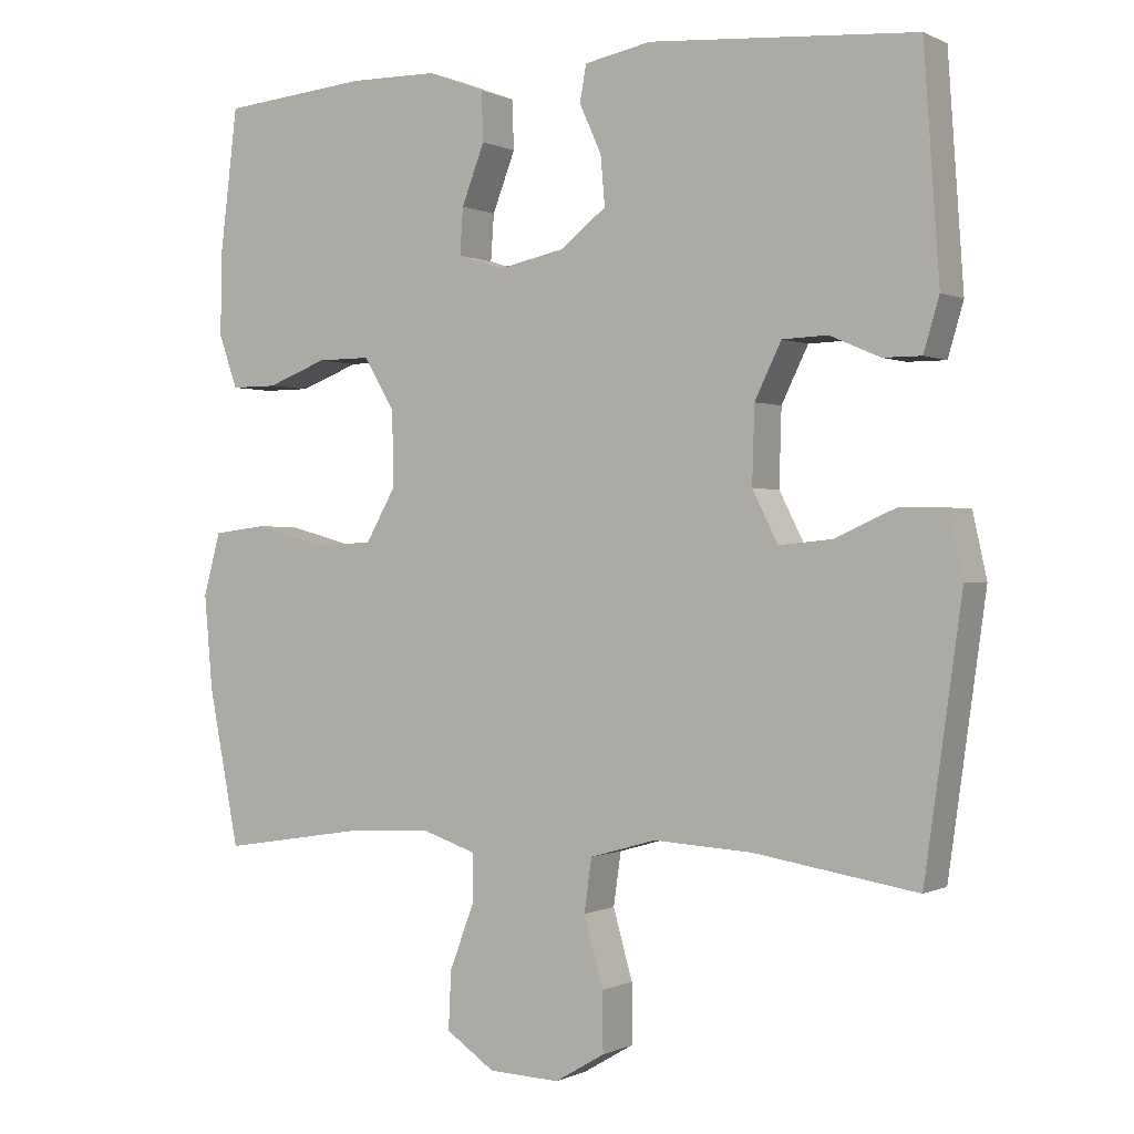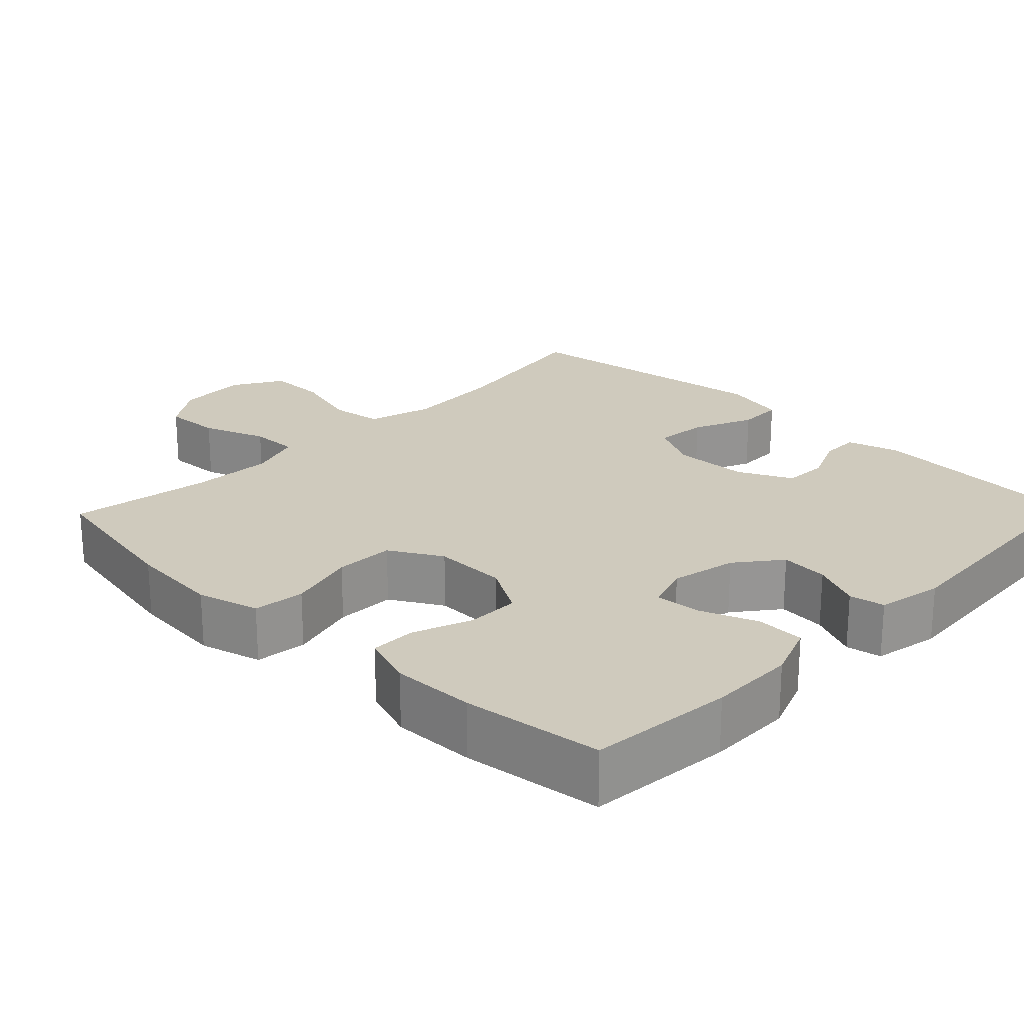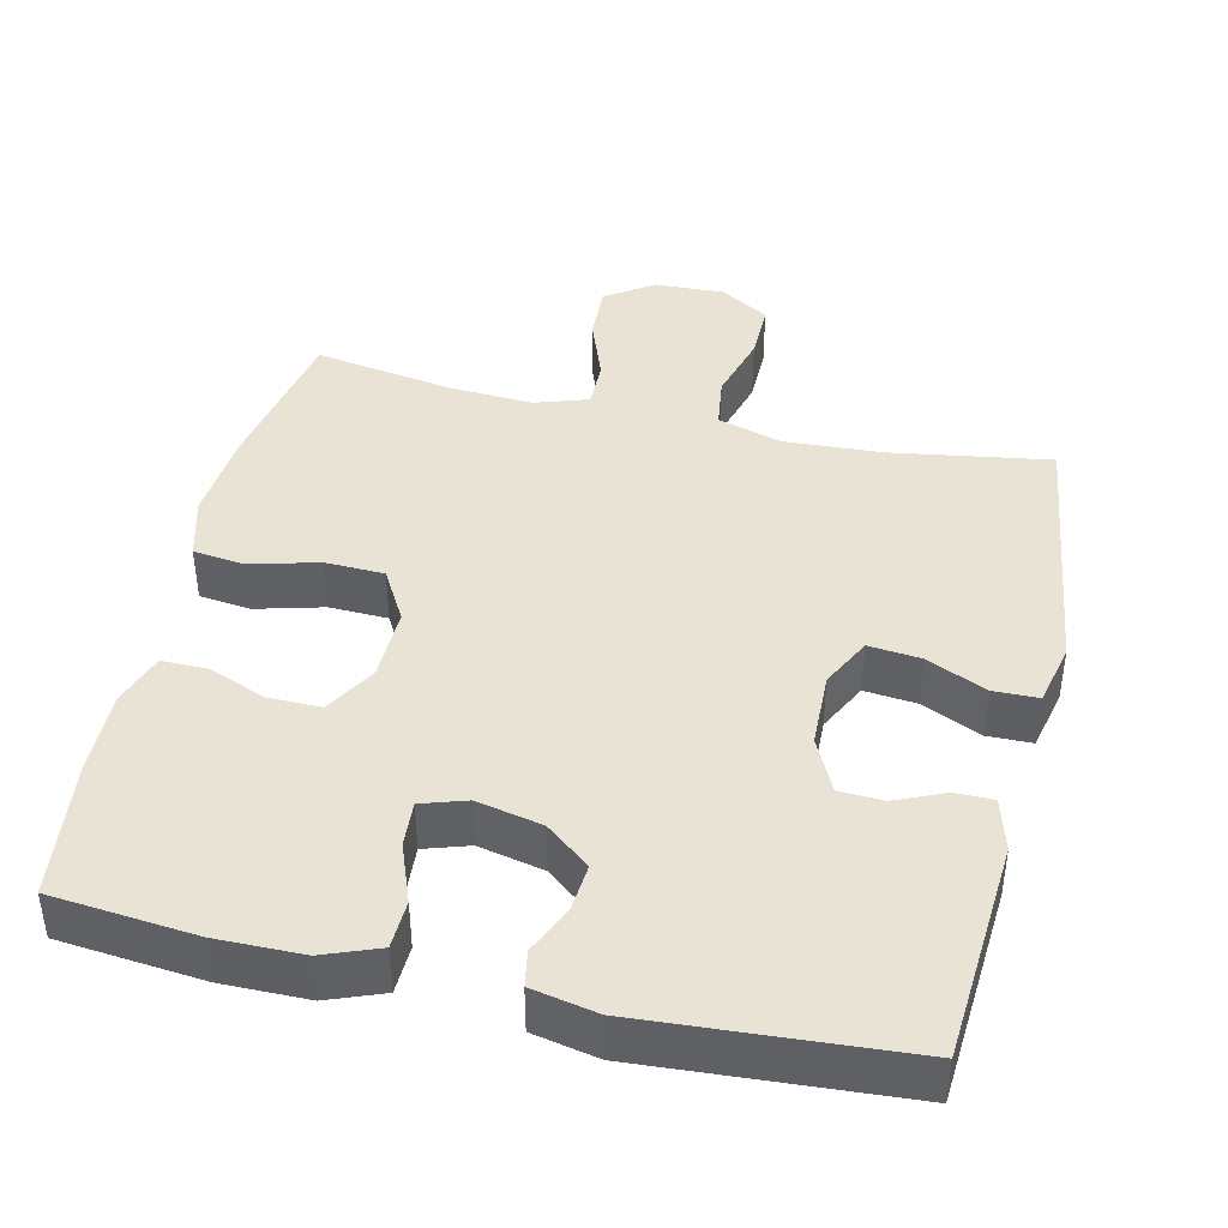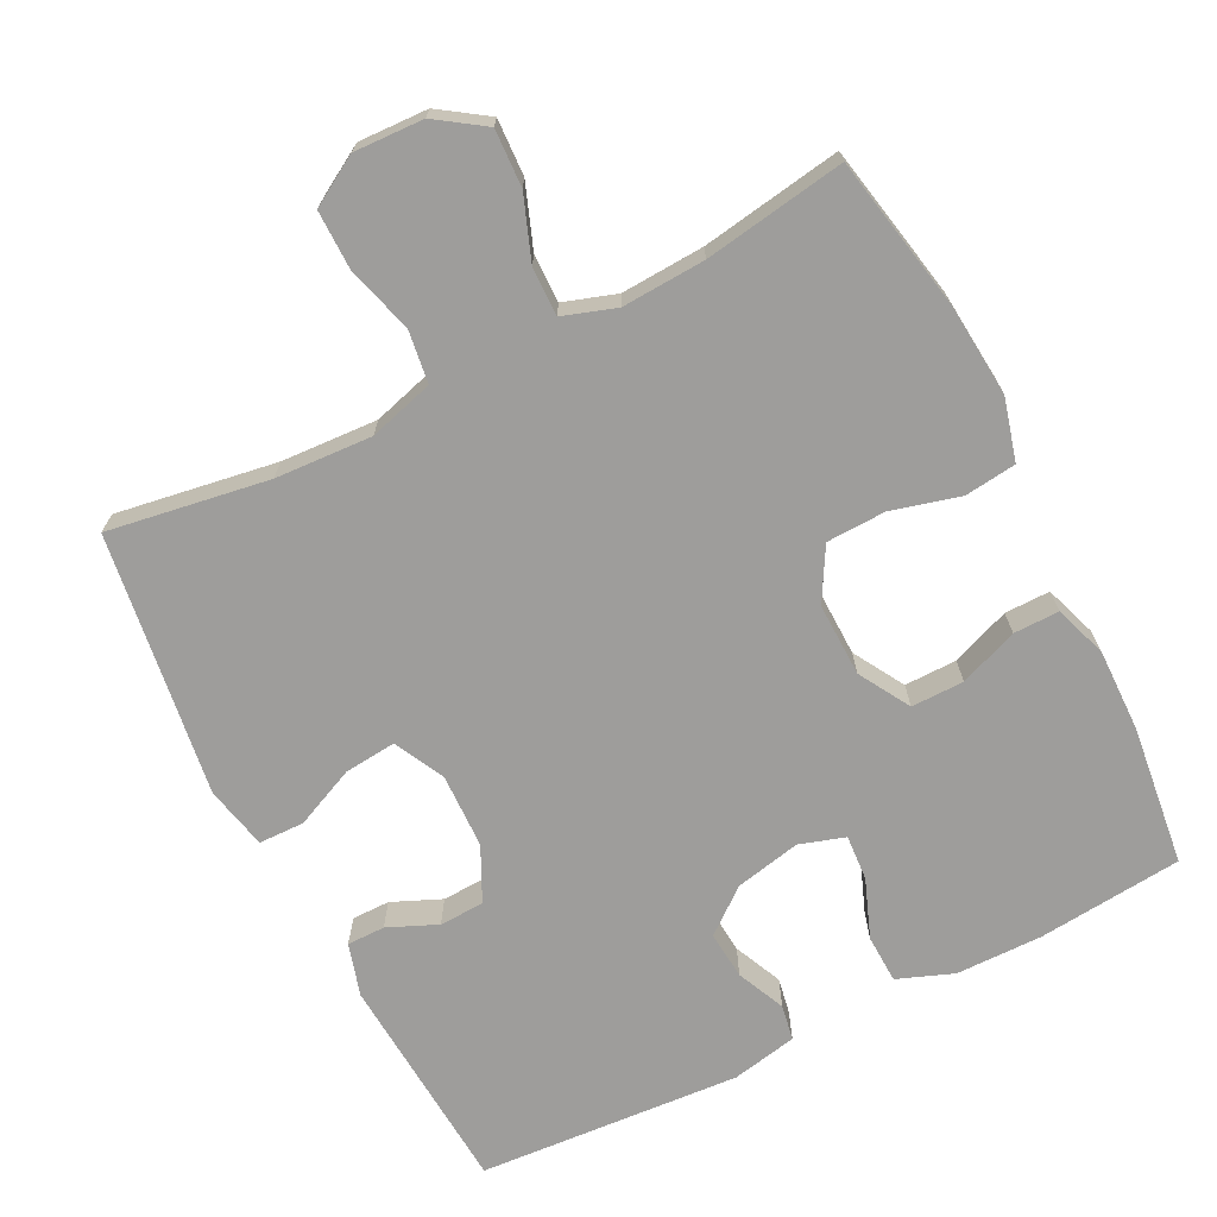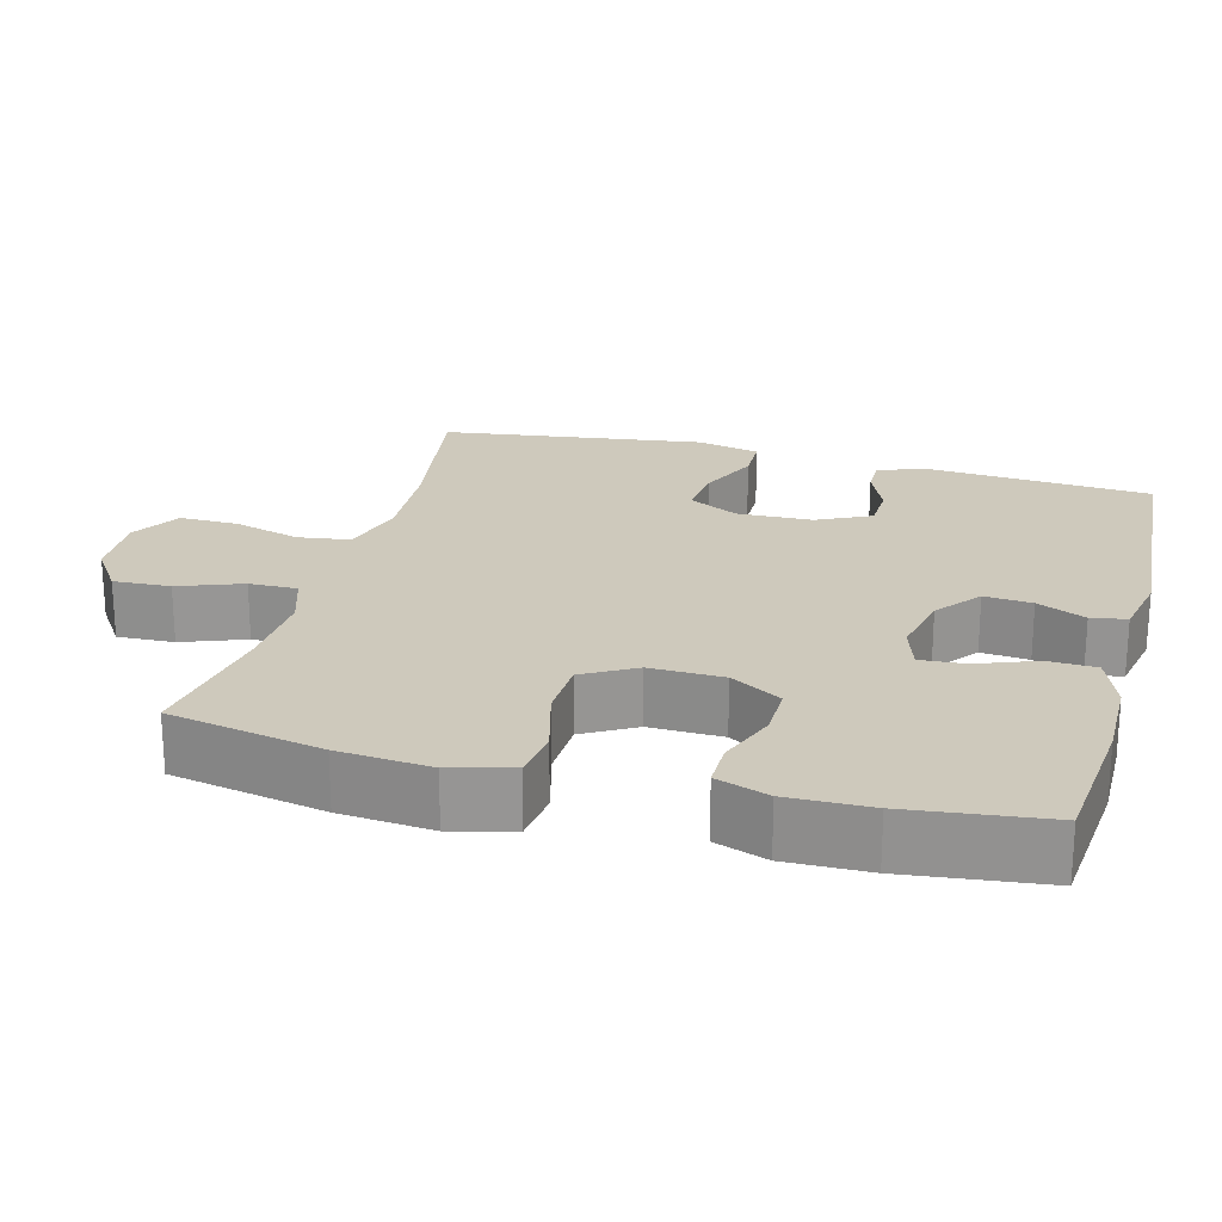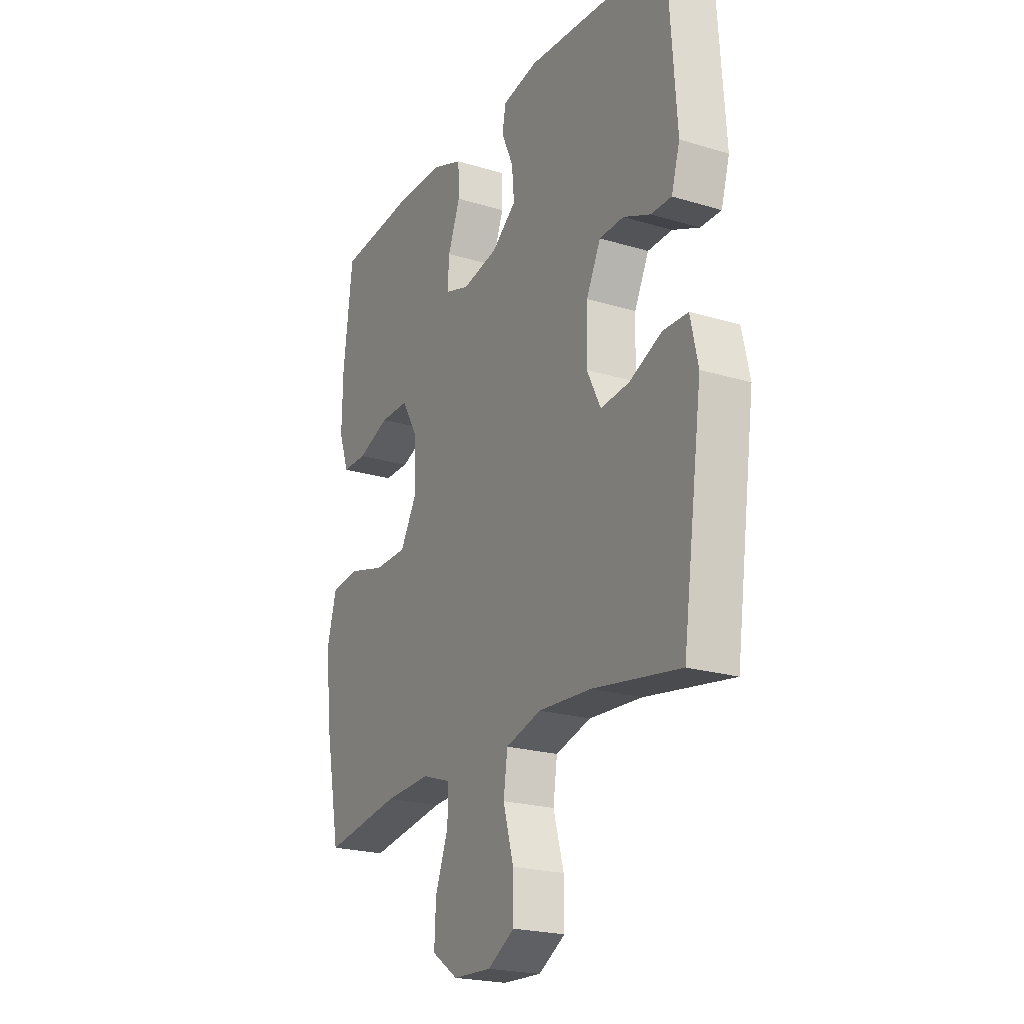
<metadata>
{"format":"obj","ext":"obj","renderer":"f3d","projection":"perspective","resolution":1024,"background":"white","views":[{"elev":0.1,"azim":30.4,"up":"+Z"},{"elev":22.9,"azim":-46.0,"up":"+Y"},{"elev":42.3,"azim":13.1,"up":"+Y"},{"elev":-70.5,"azim":-153.1,"up":"+Y"},{"elev":22.5,"azim":-74.9,"up":"+Y"},{"elev":-21.8,"azim":62.0,"up":"+Z"}]}
</metadata>
<code>
o path7028
v -0.3054 0.0375 -0.4302
v -0.1903 0.0375 -0.4242
v -0.1174 0.0375 -0.4485
v -0.1184 0.0375 -0.5148
v -0.1511 0.0375 -0.602
v -0.1548 0.0375 -0.6806
v -0.08894 0.0375 -0.7255
v 0.007282 0.0375 -0.7294
v 0.07462 0.0375 -0.6894
v 0.07408 0.0375 -0.6089
v 0.04776 0.0375 -0.5157
v 0.05796 0.0375 -0.4439
v 0.1475 0.0375 -0.4182
v 0.2809 0.0375 -0.4258
v 0.5022 0.0375 -0.4612
v 0.5528 0.0375 -0.099
v 0.5336 0.0375 -0.01229
v 0.4711 0.0375 -0.01102
v 0.3881 0.0375 -0.04803
v 0.3163 0.0375 -0.05515
v 0.2814 0.0375 0.01382
v 0.2844 0.0375 0.1173
v 0.3206 0.0375 0.1916
v 0.3821 0.0375 0.1939
v 0.45 0.0375 0.1645
v 0.5023 0.0375 0.1644
v 0.5234 0.0375 0.2365
v 0.5022 0.0375 0.5408
v 0.1407 0.0375 0.5663
v 0.05018 0.0375 0.5483
v 0.04137 0.0375 0.4994
v 0.07125 0.0375 0.4328
v 0.07695 0.0375 0.3668
v 0.0157 0.0375 0.3184
v -0.07488 0.0375 0.2992
v -0.1371 0.0375 0.3193
v -0.1327 0.0375 0.3819
v -0.1019 0.0375 0.4623
v -0.1043 0.0375 0.5289
v -0.1812 0.0375 0.5584
v -0.3001 0.0375 0.5597
v -0.4995 0.0375 0.5408
v -0.5229 0.0375 0.3484
v -0.5251 0.0375 0.2342
v -0.4999 0.0375 0.1617
v -0.4372 0.0375 0.1622
v -0.3563 0.0375 0.1931
v -0.2839 0.0375 0.1937
v -0.2427 0.0375 0.1234
v -0.2406 0.0375 0.02215
v -0.2816 0.0375 -0.0497
v -0.3634 0.0375 -0.05229
v -0.4574 0.0375 -0.02702
v -0.5286 0.0375 -0.03566
v -0.5517 0.0375 -0.1208
v -0.5406 0.0375 -0.2487
v -0.4995 0.0375 -0.4612
v -0.3054 -0.0375 -0.4302
v -0.1903 -0.0375 -0.4242
v -0.1174 -0.0375 -0.4485
v -0.1184 -0.0375 -0.5148
v -0.1511 -0.0375 -0.602
v -0.1548 -0.0375 -0.6806
v -0.08894 -0.0375 -0.7255
v 0.007282 -0.0375 -0.7294
v 0.07462 -0.0375 -0.6894
v 0.07408 -0.0375 -0.6089
v 0.04776 -0.0375 -0.5157
v 0.05796 -0.0375 -0.4439
v 0.1475 -0.0375 -0.4182
v 0.2809 -0.0375 -0.4258
v 0.5022 -0.0375 -0.4612
v 0.5528 -0.0375 -0.099
v 0.5336 -0.0375 -0.01229
v 0.4711 -0.0375 -0.01102
v 0.3881 -0.0375 -0.04803
v 0.3163 -0.0375 -0.05515
v 0.2814 -0.0375 0.01382
v 0.2844 -0.0375 0.1173
v 0.3206 -0.0375 0.1916
v 0.3821 -0.0375 0.1939
v 0.45 -0.0375 0.1645
v 0.5023 -0.0375 0.1644
v 0.5234 -0.0375 0.2365
v 0.5022 -0.0375 0.5408
v 0.1407 -0.0375 0.5663
v 0.05018 -0.0375 0.5483
v 0.04137 -0.0375 0.4994
v 0.07125 -0.0375 0.4328
v 0.07695 -0.0375 0.3668
v 0.0157 -0.0375 0.3184
v -0.07488 -0.0375 0.2992
v -0.1371 -0.0375 0.3193
v -0.1327 -0.0375 0.3819
v -0.1019 -0.0375 0.4623
v -0.1043 -0.0375 0.5289
v -0.1812 -0.0375 0.5584
v -0.3001 -0.0375 0.5597
v -0.4995 -0.0375 0.5408
v -0.5229 -0.0375 0.3484
v -0.5251 -0.0375 0.2342
v -0.4999 -0.0375 0.1617
v -0.4372 -0.0375 0.1622
v -0.3563 -0.0375 0.1931
v -0.2839 -0.0375 0.1937
v -0.2427 -0.0375 0.1234
v -0.2406 -0.0375 0.02215
v -0.2816 -0.0375 -0.0497
v -0.3634 -0.0375 -0.05229
v -0.4574 -0.0375 -0.02702
v -0.5286 -0.0375 -0.03566
v -0.5517 -0.0375 -0.1208
v -0.5406 -0.0375 -0.2487
v -0.4995 -0.0375 -0.4612
v -0.5286 0.0375 -0.03566
v -0.5286 0.0375 -0.03566
v -0.5517 0.0375 -0.1208
v -0.5406 0.0375 -0.2487
v -0.4574 0.0375 -0.02702
v -0.5229 0.0375 0.3484
v -0.5251 0.0375 0.2342
v -0.4999 0.0375 0.1617
v -0.4999 0.0375 0.1617
v -0.4995 0.0375 0.5408
v -0.4995 0.0375 0.5408
v -0.4995 0.0375 -0.4612
v -0.4995 0.0375 -0.4612
v -0.4372 0.0375 0.1622
v -0.3634 0.0375 -0.05229
v -0.3563 0.0375 0.1931
v -0.3054 0.0375 -0.4302
v -0.3001 0.0375 0.5597
v -0.2816 0.0375 -0.0497
v -0.2839 0.0375 0.1937
v -0.1903 0.0375 -0.4242
v -0.1812 0.0375 0.5584
v -0.2427 0.0375 0.1234
v -0.2406 0.0375 0.02215
v -0.1174 0.0375 -0.4485
v -0.1174 0.0375 -0.4485
v -0.1043 0.0375 0.5289
v -0.1043 0.0375 0.5289
v -0.1371 0.0375 0.3193
v -0.1371 0.0375 0.3193
v -0.1327 0.0375 0.3819
v -0.1511 0.0375 -0.602
v -0.1548 0.0375 -0.6806
v -0.08894 0.0375 -0.7255
v -0.1184 0.0375 -0.5148
v -0.07488 0.0375 0.2992
v -0.1019 0.0375 0.4623
v 0.007282 0.0375 -0.7294
v 0.0157 0.0375 0.3184
v 0.07462 0.0375 -0.6894
v 0.07695 0.0375 0.3668
v 0.05018 0.0375 0.5483
v 0.05018 0.0375 0.5483
v 0.04137 0.0375 0.4994
v 0.07125 0.0375 0.4328
v 0.04776 0.0375 -0.5157
v 0.05796 0.0375 -0.4439
v 0.05796 0.0375 -0.4439
v 0.07408 0.0375 -0.6089
v 0.1407 0.0375 0.5663
v 0.1475 0.0375 -0.4182
v 0.2809 0.0375 -0.4258
v 0.2814 0.0375 0.01382
v 0.2844 0.0375 0.1173
v 0.3163 0.0375 -0.05515
v 0.3163 0.0375 -0.05515
v 0.3206 0.0375 0.1916
v 0.3206 0.0375 0.1916
v 0.3881 0.0375 -0.04803
v 0.3821 0.0375 0.1939
v 0.45 0.0375 0.1645
v 0.4711 0.0375 -0.01102
v 0.5022 0.0375 0.5408
v 0.5022 0.0375 0.5408
v 0.5023 0.0375 0.1644
v 0.5023 0.0375 0.1644
v 0.5336 0.0375 -0.01229
v 0.5336 0.0375 -0.01229
v 0.5022 0.0375 -0.4612
v 0.5022 0.0375 -0.4612
v 0.5234 0.0375 0.2365
v 0.5528 0.0375 -0.099
v -0.5286 -0.0375 -0.03566
v -0.5286 -0.0375 -0.03566
v -0.5517 -0.0375 -0.1208
v -0.5406 -0.0375 -0.2487
v -0.4574 -0.0375 -0.02702
v -0.5229 -0.0375 0.3484
v -0.5251 -0.0375 0.2342
v -0.4999 -0.0375 0.1617
v -0.4999 -0.0375 0.1617
v -0.4995 -0.0375 0.5408
v -0.4995 -0.0375 0.5408
v -0.4995 -0.0375 -0.4612
v -0.4995 -0.0375 -0.4612
v -0.4372 -0.0375 0.1622
v -0.3634 -0.0375 -0.05229
v -0.3563 -0.0375 0.1931
v -0.3054 -0.0375 -0.4302
v -0.3001 -0.0375 0.5597
v -0.2816 -0.0375 -0.0497
v -0.2839 -0.0375 0.1937
v -0.1903 -0.0375 -0.4242
v -0.1812 -0.0375 0.5584
v -0.2427 -0.0375 0.1234
v -0.2406 -0.0375 0.02215
v -0.1174 -0.0375 -0.4485
v -0.1174 -0.0375 -0.4485
v -0.1043 -0.0375 0.5289
v -0.1043 -0.0375 0.5289
v -0.1371 -0.0375 0.3193
v -0.1371 -0.0375 0.3193
v -0.1327 -0.0375 0.3819
v -0.1511 -0.0375 -0.602
v -0.1548 -0.0375 -0.6806
v -0.08894 -0.0375 -0.7255
v -0.1184 -0.0375 -0.5148
v -0.07488 -0.0375 0.2992
v -0.1019 -0.0375 0.4623
v 0.007282 -0.0375 -0.7294
v 0.0157 -0.0375 0.3184
v 0.07462 -0.0375 -0.6894
v 0.07695 -0.0375 0.3668
v 0.05018 -0.0375 0.5483
v 0.05018 -0.0375 0.5483
v 0.04137 -0.0375 0.4994
v 0.07125 -0.0375 0.4328
v 0.04776 -0.0375 -0.5157
v 0.05796 -0.0375 -0.4439
v 0.05796 -0.0375 -0.4439
v 0.07408 -0.0375 -0.6089
v 0.1407 -0.0375 0.5663
v 0.1475 -0.0375 -0.4182
v 0.2809 -0.0375 -0.4258
v 0.2814 -0.0375 0.01382
v 0.2844 -0.0375 0.1173
v 0.3163 -0.0375 -0.05515
v 0.3163 -0.0375 -0.05515
v 0.3206 -0.0375 0.1916
v 0.3206 -0.0375 0.1916
v 0.3881 -0.0375 -0.04803
v 0.3821 -0.0375 0.1939
v 0.45 -0.0375 0.1645
v 0.4711 -0.0375 -0.01102
v 0.5022 -0.0375 0.5408
v 0.5022 -0.0375 0.5408
v 0.5023 -0.0375 0.1644
v 0.5023 -0.0375 0.1644
v 0.5336 -0.0375 -0.01229
v 0.5336 -0.0375 -0.01229
v 0.5022 -0.0375 -0.4612
v 0.5022 -0.0375 -0.4612
v 0.5234 -0.0375 0.2365
v 0.5528 -0.0375 -0.099
f 204 192 202
f 204 206 217
f 232 221 235
f 211 205 207
f 231 236 230
f 233 210 205
f 217 206 215
f 205 201 203
f 247 257 246
f 251 257 247
f 204 217 208
f 220 235 218
f 200 193 194
f 202 193 200
f 202 192 193
f 235 224 226
f 243 227 240
f 203 190 198
f 239 222 210
f 257 249 246
f 233 239 210
f 220 218 219
f 207 205 203
f 237 239 233
f 192 204 196
f 258 245 238
f 245 258 248
f 239 225 222
f 231 227 236
f 206 204 202
f 208 223 213
f 233 211 232
f 240 227 225
f 203 201 190
f 227 243 236
f 189 201 191
f 222 215 209
f 236 243 249
f 240 225 239
f 238 245 241
f 246 249 243
f 230 236 228
f 210 222 209
f 189 191 187
f 238 241 237
f 190 201 189
f 241 239 237
f 220 224 235
f 233 205 211
f 209 215 206
f 248 258 253
f 208 217 223
f 211 221 232
f 218 235 221
f 258 238 255
f 116 55 112 188
f 55 56 113 112
f 53 54 111 110
f 43 44 101 100
f 44 123 195 101
f 125 43 100 197
f 56 127 199 113
f 45 46 103 102
f 52 53 110 109
f 46 47 104 103
f 57 1 58 114
f 41 42 99 98
f 51 52 109 108
f 47 48 105 104
f 1 2 59 58
f 40 41 98 97
f 48 49 106 105
f 50 51 108 107
f 49 50 107 106
f 2 140 212 59
f 142 40 97 214
f 144 37 94 216
f 5 6 63 62
f 6 7 64 63
f 4 5 62 61
f 35 36 93 92
f 38 39 96 95
f 37 38 95 94
f 3 4 61 60
f 7 8 65 64
f 34 35 92 91
f 8 9 66 65
f 33 34 91 90
f 157 31 88 229
f 31 32 89 88
f 11 162 234 68
f 10 11 68 67
f 9 10 67 66
f 29 30 87 86
f 12 13 70 69
f 32 33 90 89
f 13 14 71 70
f 21 22 79 78
f 170 21 78 242
f 22 172 244 79
f 19 20 77 76
f 23 24 81 80
f 24 25 82 81
f 18 19 76 75
f 178 29 86 250
f 25 180 252 82
f 182 18 75 254
f 14 184 256 71
f 26 27 84 83
f 27 28 85 84
f 16 17 74 73
f 15 16 73 72
f 132 130 120
f 132 145 134
f 160 163 149
f 139 135 133
f 159 158 164
f 161 133 138
f 145 143 134
f 133 131 129
f 175 174 185
f 179 175 185
f 132 136 145
f 148 146 163
f 128 122 121
f 130 128 121
f 130 121 120
f 163 154 152
f 171 168 155
f 131 126 118
f 167 138 150
f 185 174 177
f 161 138 167
f 148 147 146
f 135 131 133
f 165 161 167
f 120 124 132
f 186 166 173
f 173 176 186
f 167 150 153
f 159 164 155
f 134 130 132
f 136 141 151
f 161 160 139
f 168 153 155
f 131 118 129
f 155 164 171
f 117 119 129
f 150 137 143
f 164 177 171
f 168 167 153
f 166 169 173
f 174 171 177
f 158 156 164
f 138 137 150
f 117 115 119
f 166 165 169
f 118 117 129
f 169 165 167
f 148 163 152
f 161 139 133
f 137 134 143
f 176 181 186
f 136 151 145
f 139 160 149
f 146 149 163
f 186 183 166

</code>
